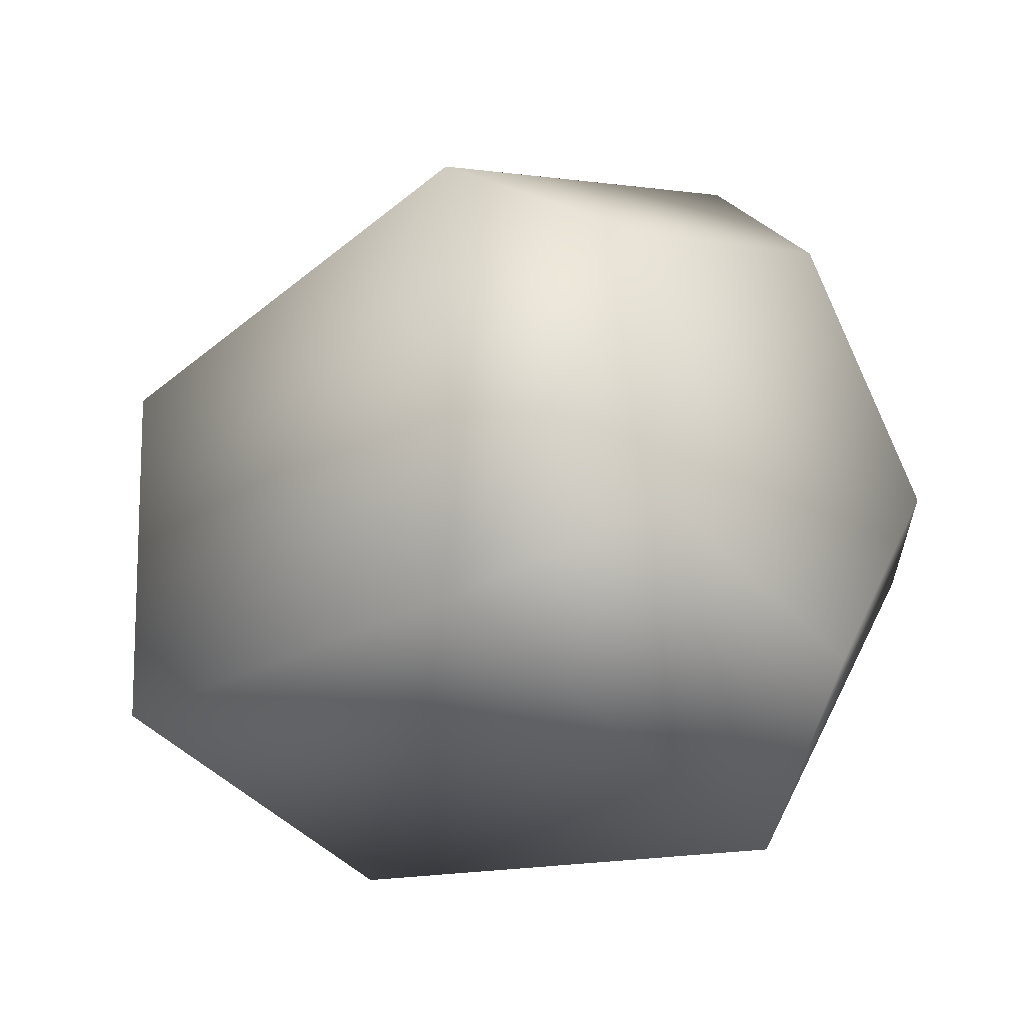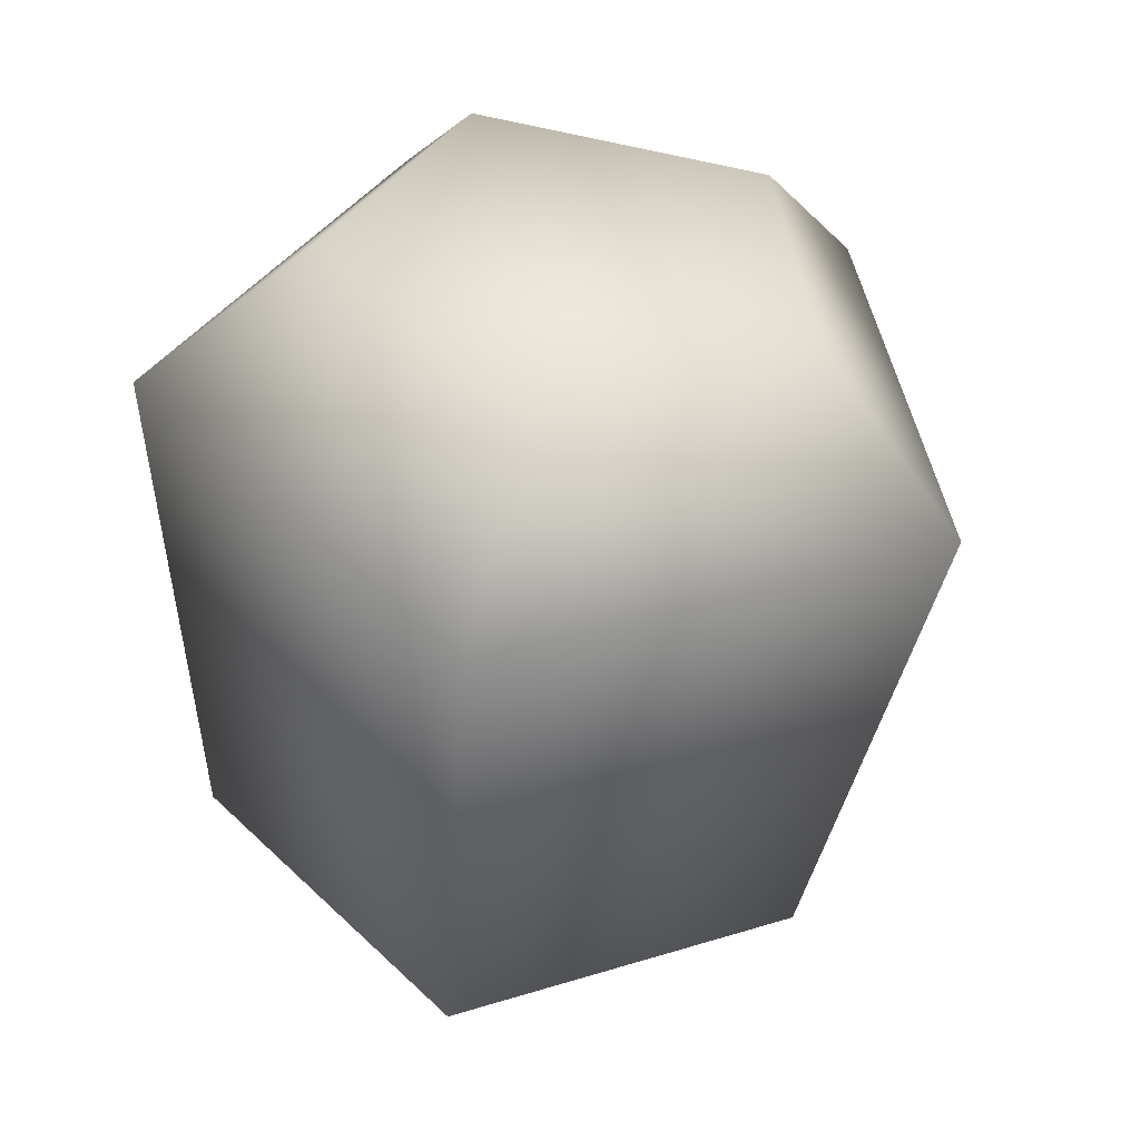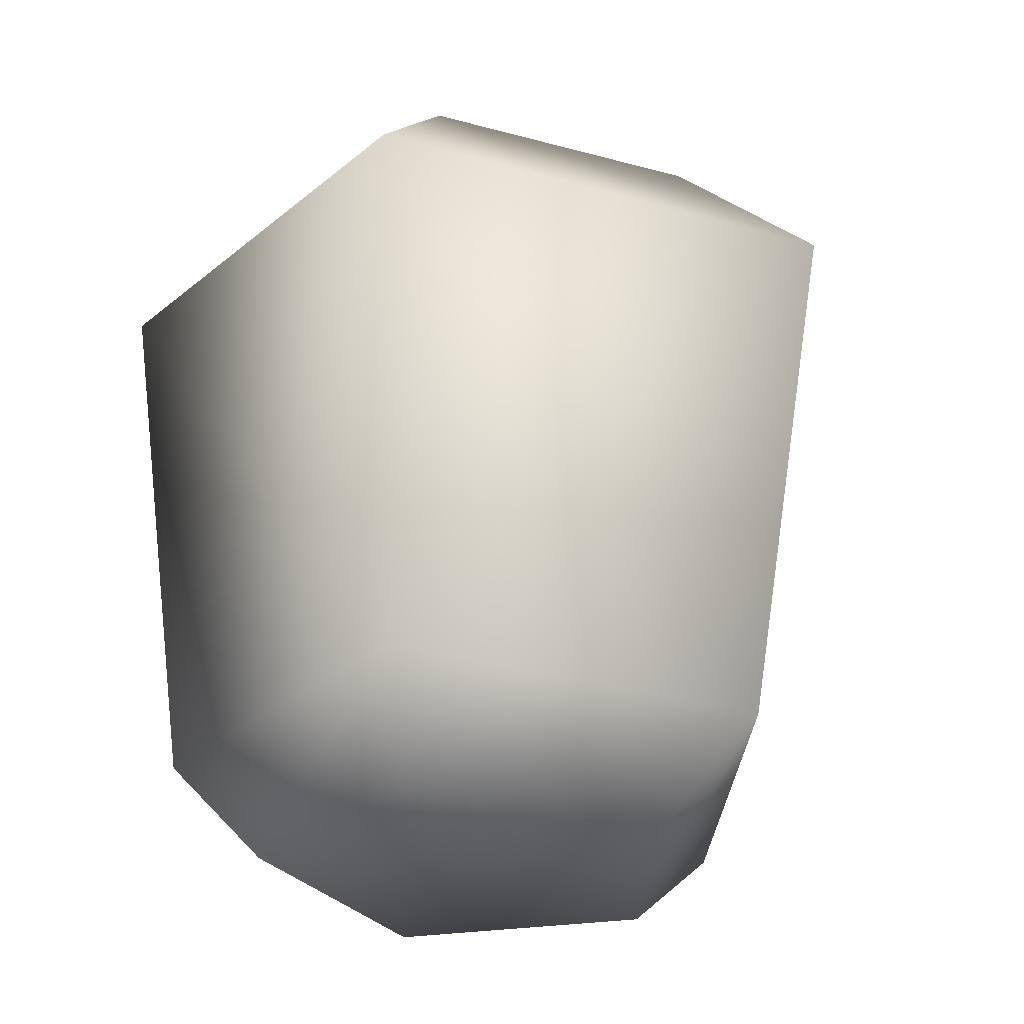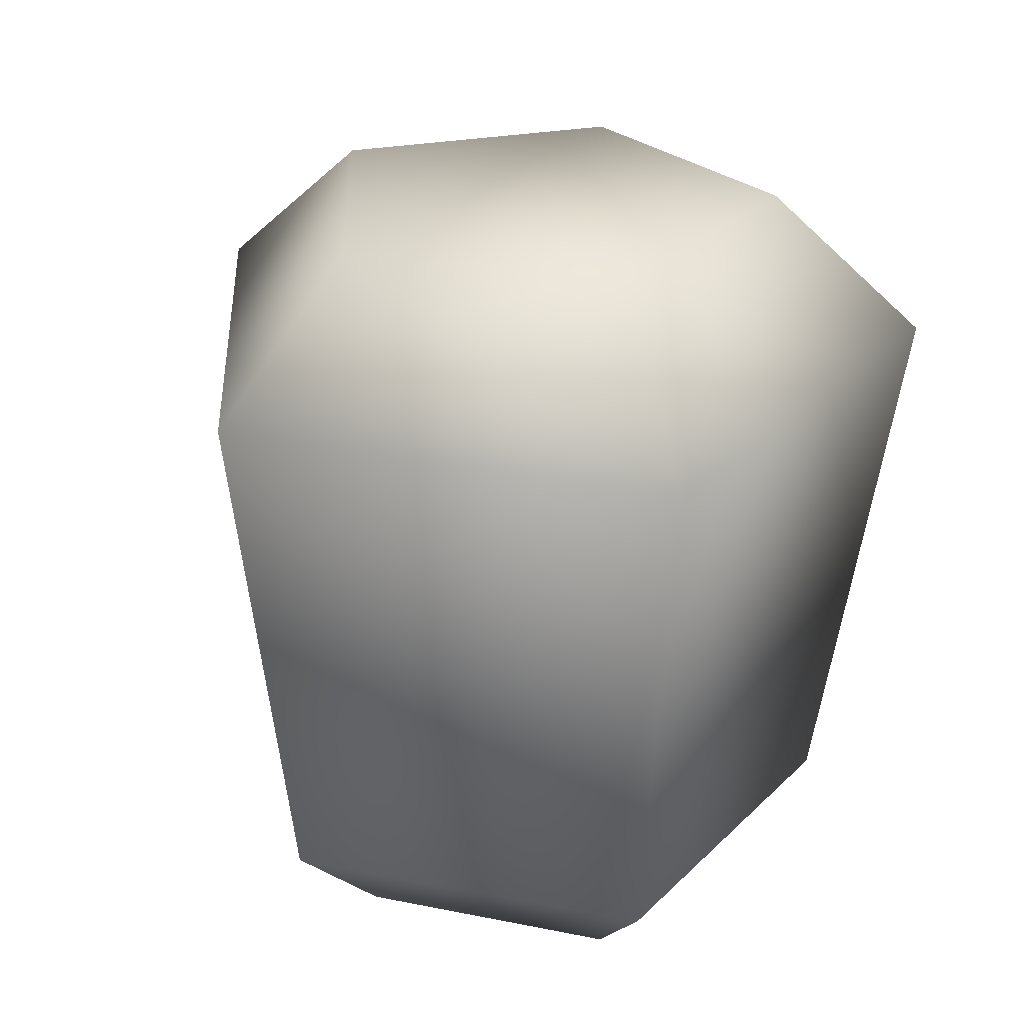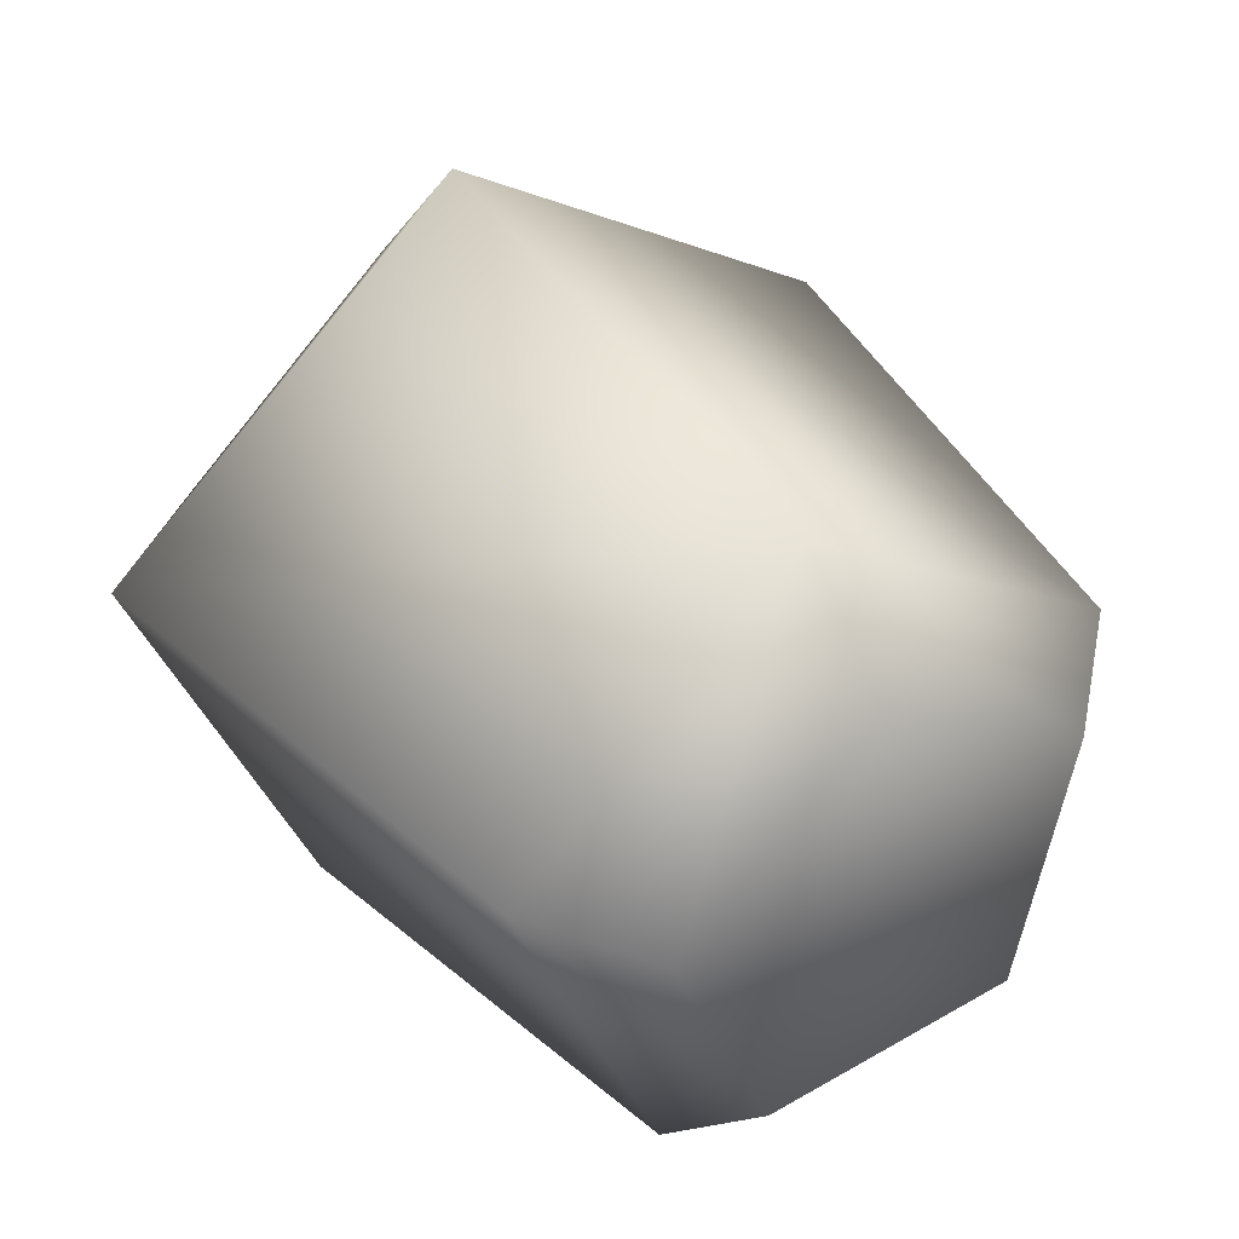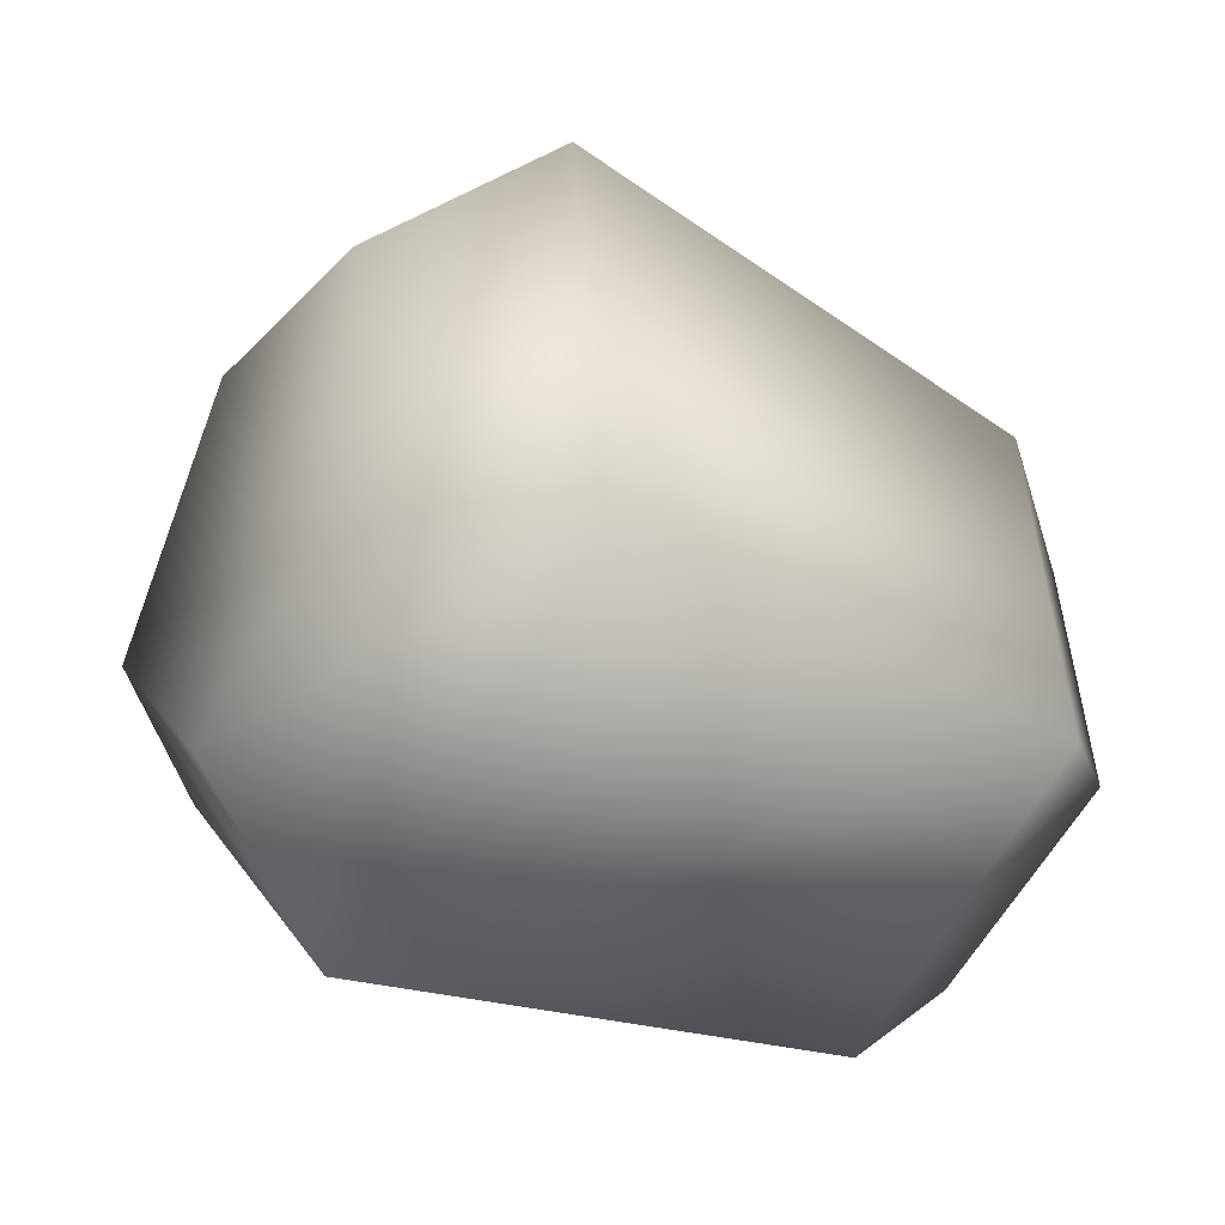
<metadata>
{"format":"obj","ext":"obj","renderer":"f3d","projection":"perspective","resolution":1024,"background":"white","views":[{"elev":77.7,"azim":-167.7,"up":"+Y"},{"elev":-8.3,"azim":-73.2,"up":"+Y"},{"elev":-78.3,"azim":-67.5,"up":"+Y"},{"elev":76.3,"azim":115.2,"up":"+Y"},{"elev":16.2,"azim":10.8,"up":"+Z"},{"elev":-2.7,"azim":-71.3,"up":"+Z"}]}
</metadata>
<code>
o LeftUpperArm.001
v 40.53 112.3 -31.44
v 38.18 137.2 -22.53
v 51.05 121.3 -27.52
v 42.36 133.4 -5.592
v 54.47 118.3 -13.68
v 31.87 119.9 0.3317
v 45.91 107.4 -8.883
v 20.7 115 -13.99
v 37.21 103.6 -20.24
v 24.71 125.8 -27.8
v 31.42 136.7 -17.49
v 23.52 130 -20.53
v 21.17 123.1 -12.07
v 27.7 126.2 -3.586
v 34.35 134.3 -6.898
v 44.61 109.9 -29.25
v 42.5 103.8 -21.79
v 51.93 116.1 -26.42
v 54.23 114.1 -16.88
v 48.42 106.5 -13.87
f 1 2 3
f 3 4 5
f 5 6 7
f 7 8 9
f 9 10 1
f 11 10 12
f 12 8 13
f 13 6 14
f 14 4 15
f 15 2 11
f 9 16 17
f 16 3 18
f 3 19 18
f 19 7 20
f 7 17 20
f 7 9 17
f 5 7 19
f 3 5 19
f 1 3 16
f 9 1 16
f 4 2 15
f 6 4 14
f 8 6 13
f 10 8 12
f 2 10 11
f 9 8 10
f 7 6 8
f 5 4 6
f 3 2 4
f 1 10 2
f 12 15 11
f 16 18 17
f 17 18 19
f 17 19 20
f 15 12 13
f 15 13 14

</code>
